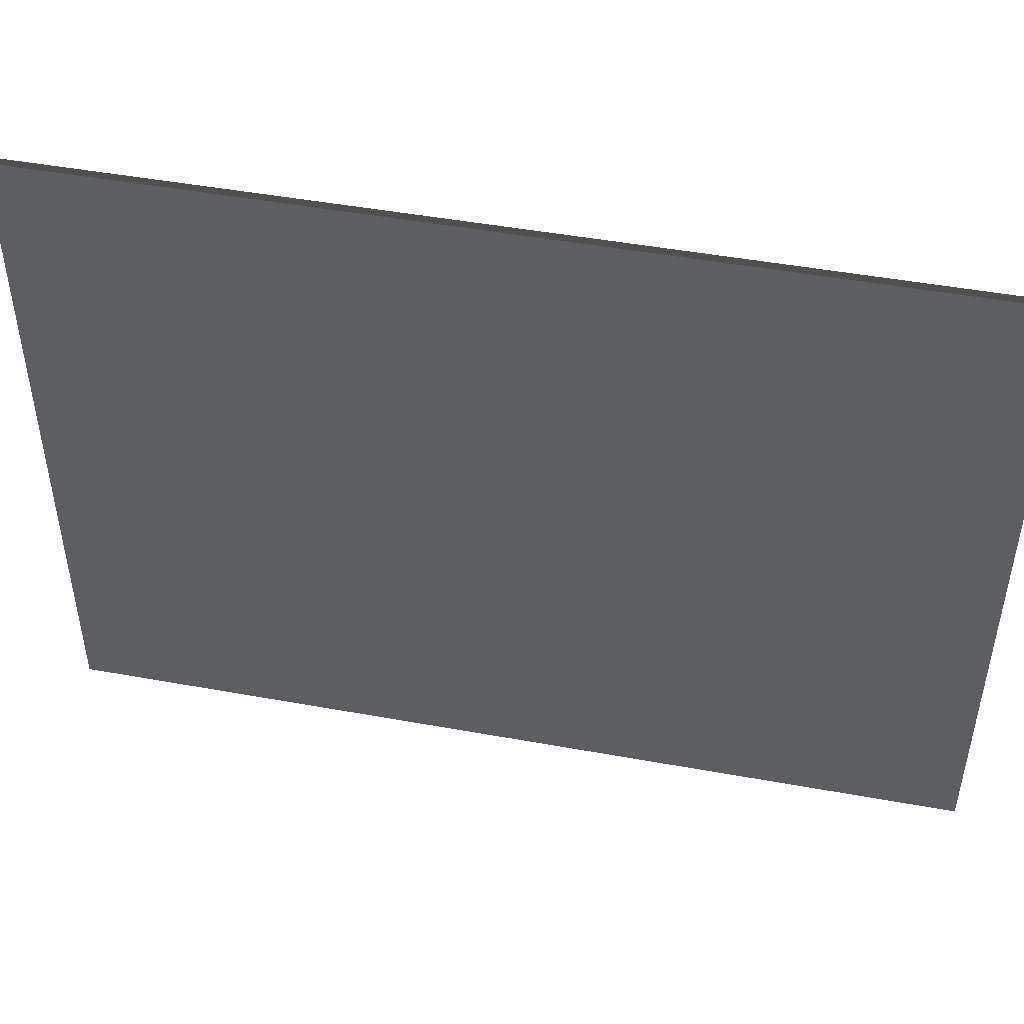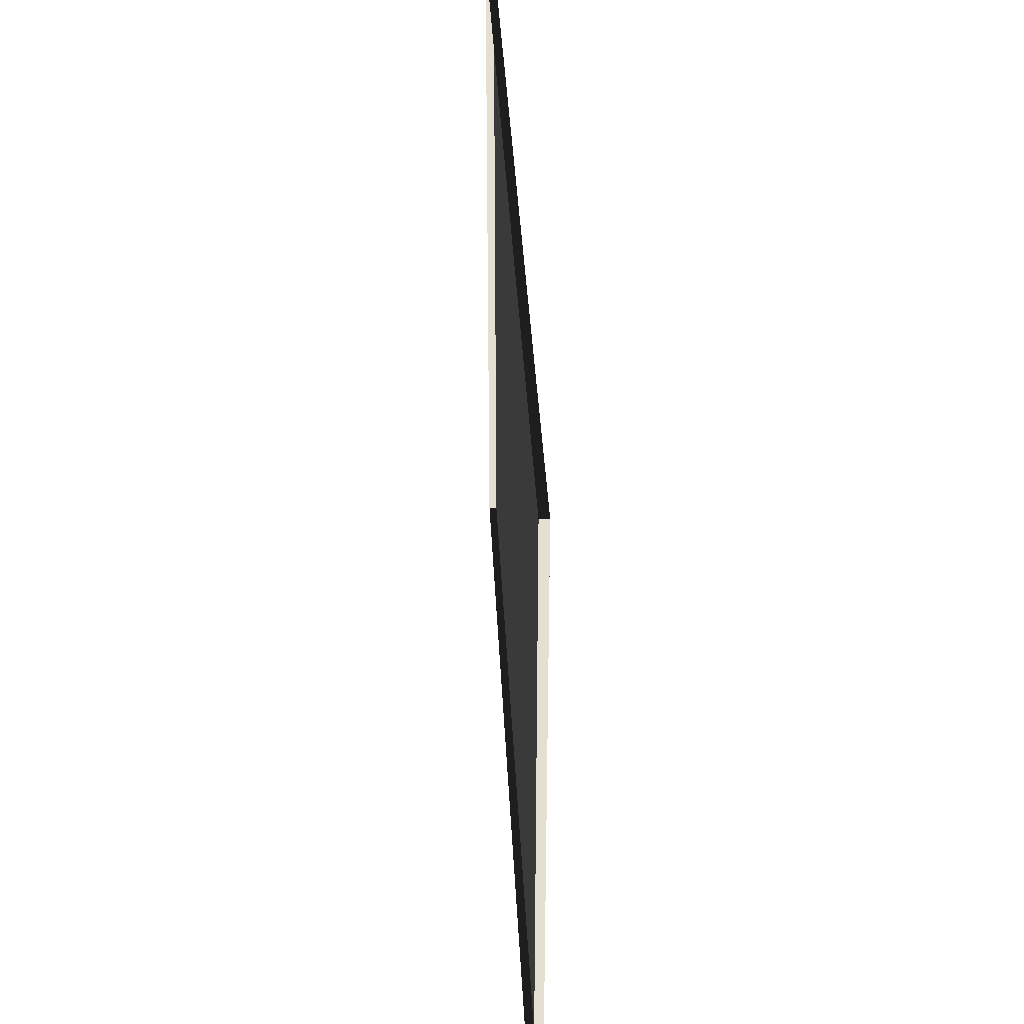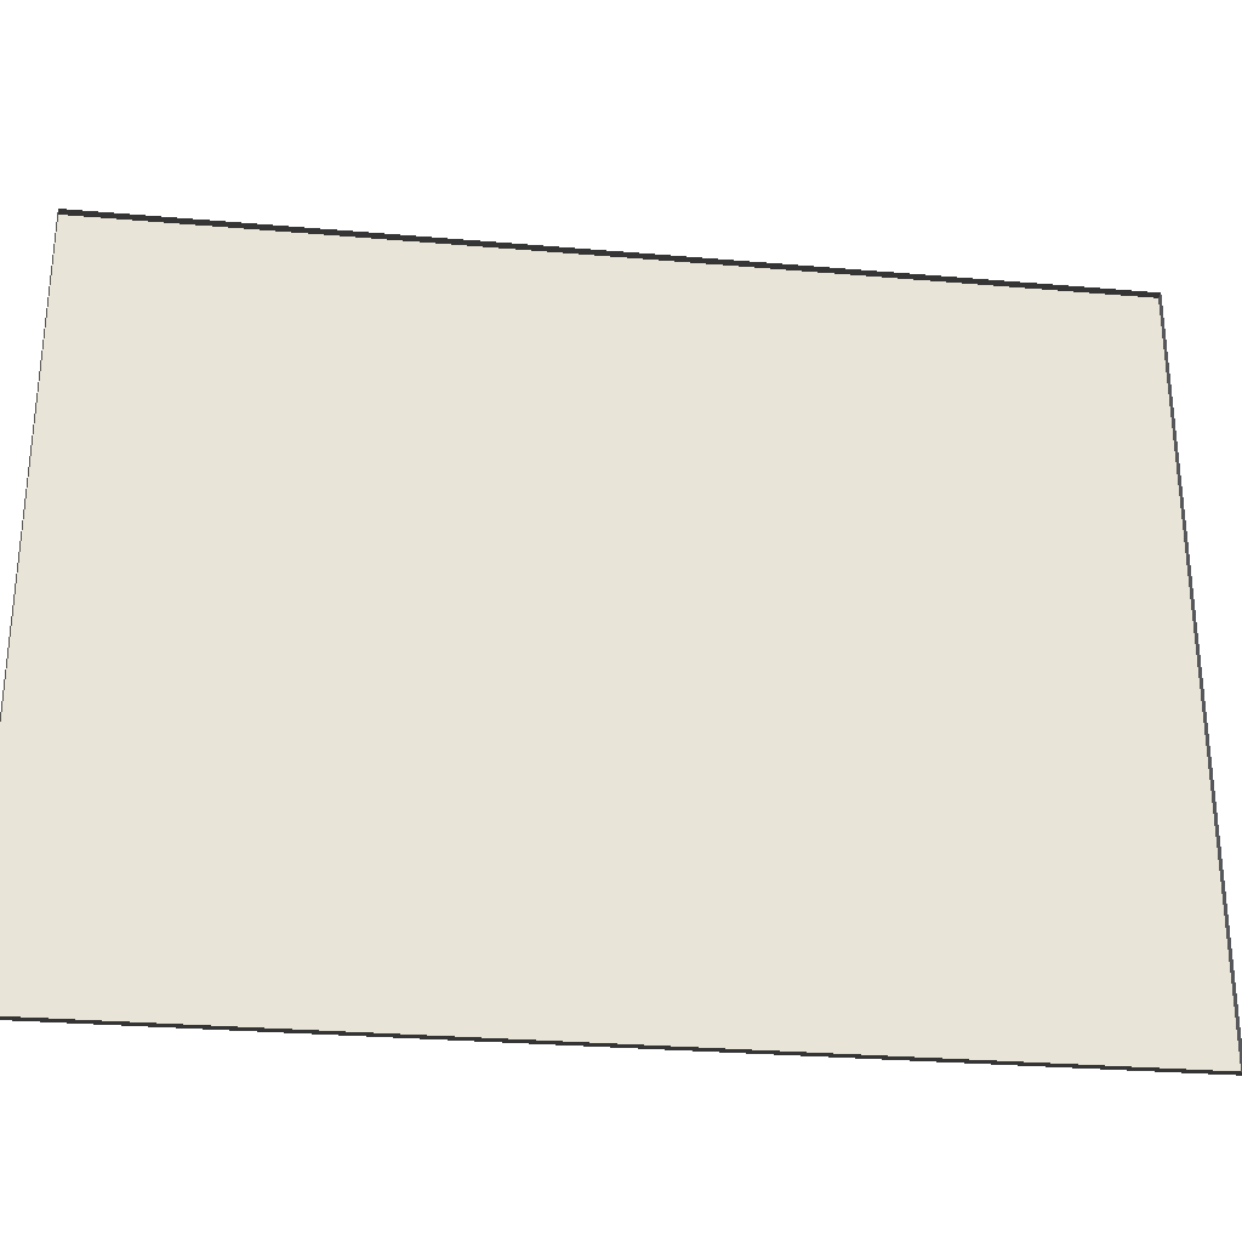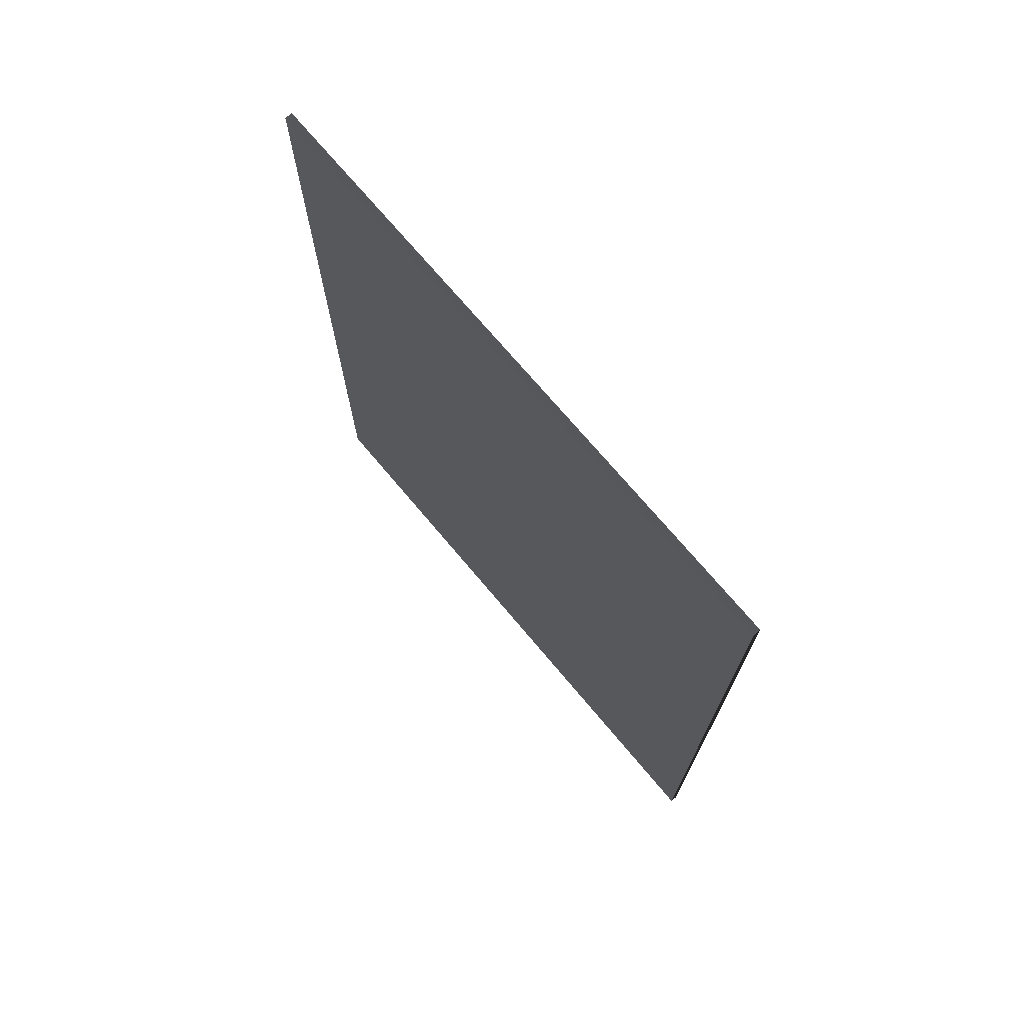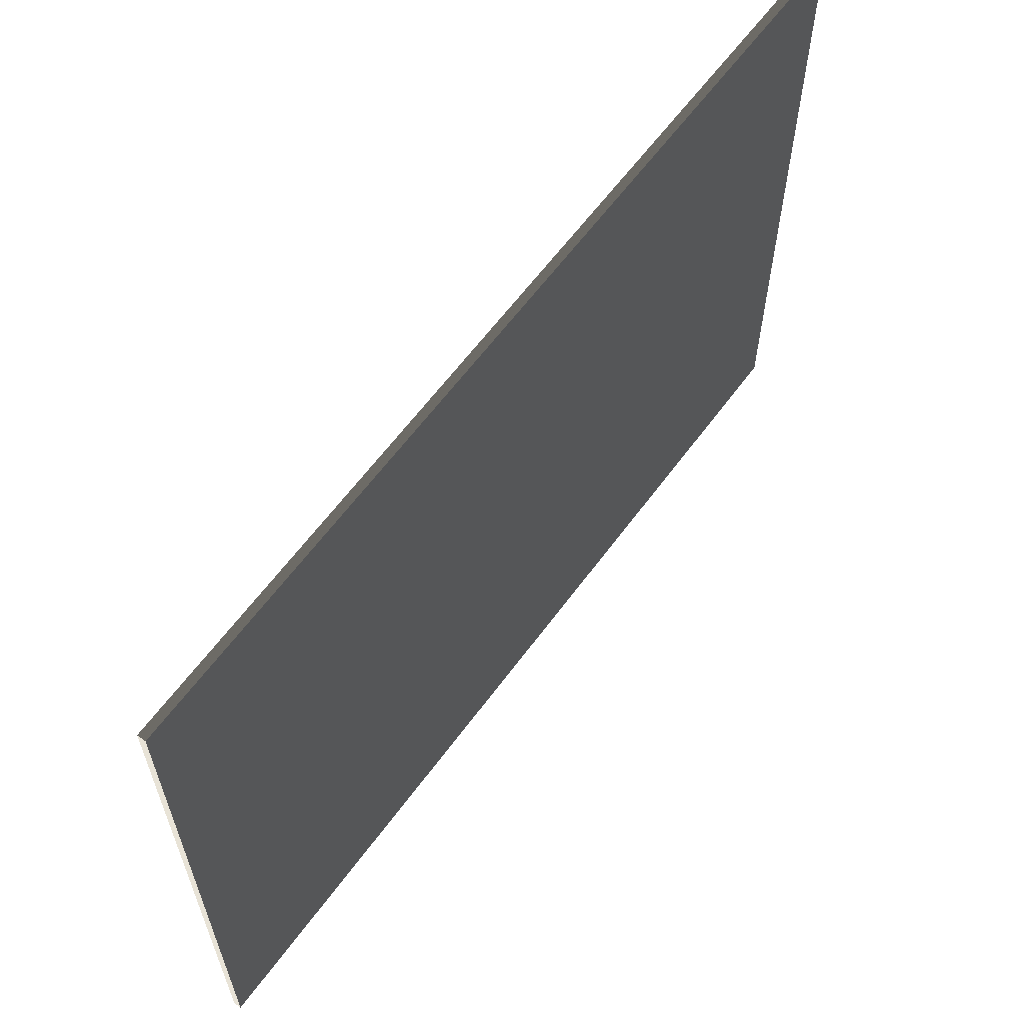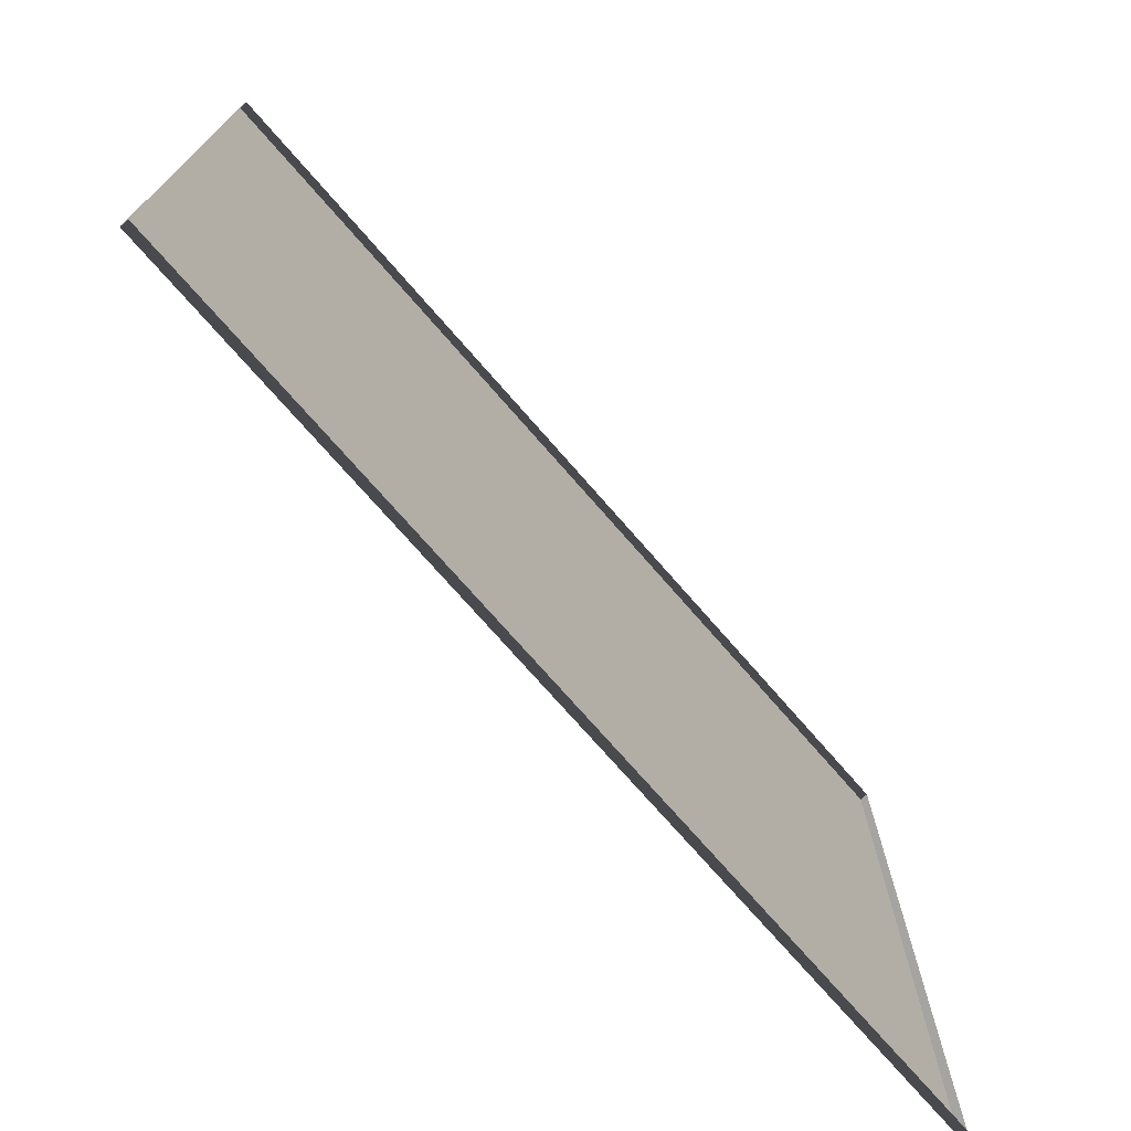
<metadata>
{"format":"obj","ext":"obj","renderer":"f3d","projection":"perspective","resolution":1024,"background":"white","views":[{"elev":47.5,"azim":101.6,"up":"+Z"},{"elev":37.4,"azim":-2.8,"up":"+Z"},{"elev":-28.3,"azim":-97.4,"up":"+Z"},{"elev":72.0,"azim":140.0,"up":"+Y"},{"elev":62.1,"azim":36.3,"up":"+Z"},{"elev":-73.4,"azim":-139.0,"up":"+Z"}]}
</metadata>
<code>
v 0.001217 0.5 0.375
v 0.001217 0.5 -0.375
v 0.001216 -0.5 -0.375
v 0.001217 -0.5 0.375
v -0.0076 0.5 0.375
v 0.001217 0.5 0.375
v 0.001217 -0.5 0.375
v -0.0076 -0.5 0.375
v -0.0076 -0.5 0.375
v 0.001217 -0.5 0.375
v 0.001216 -0.5 -0.375
v -0.007601 -0.5 -0.375
v -0.007601 -0.5 -0.375
v 0.001216 -0.5 -0.375
v 0.001217 0.5 -0.375
v -0.0076 0.5 -0.375
v -0.0076 0.5 -0.375
v 0.001217 0.5 -0.375
v 0.001217 0.5 0.375
v -0.0076 0.5 0.375
g SIZ_ROOM_posters_004_1563_98
f 1 3 2
f 1 4 3
f 5 7 6
f 5 8 7
f 9 11 10
f 9 12 11
f 13 15 14
f 13 16 15
f 17 19 18
f 17 20 19

</code>
